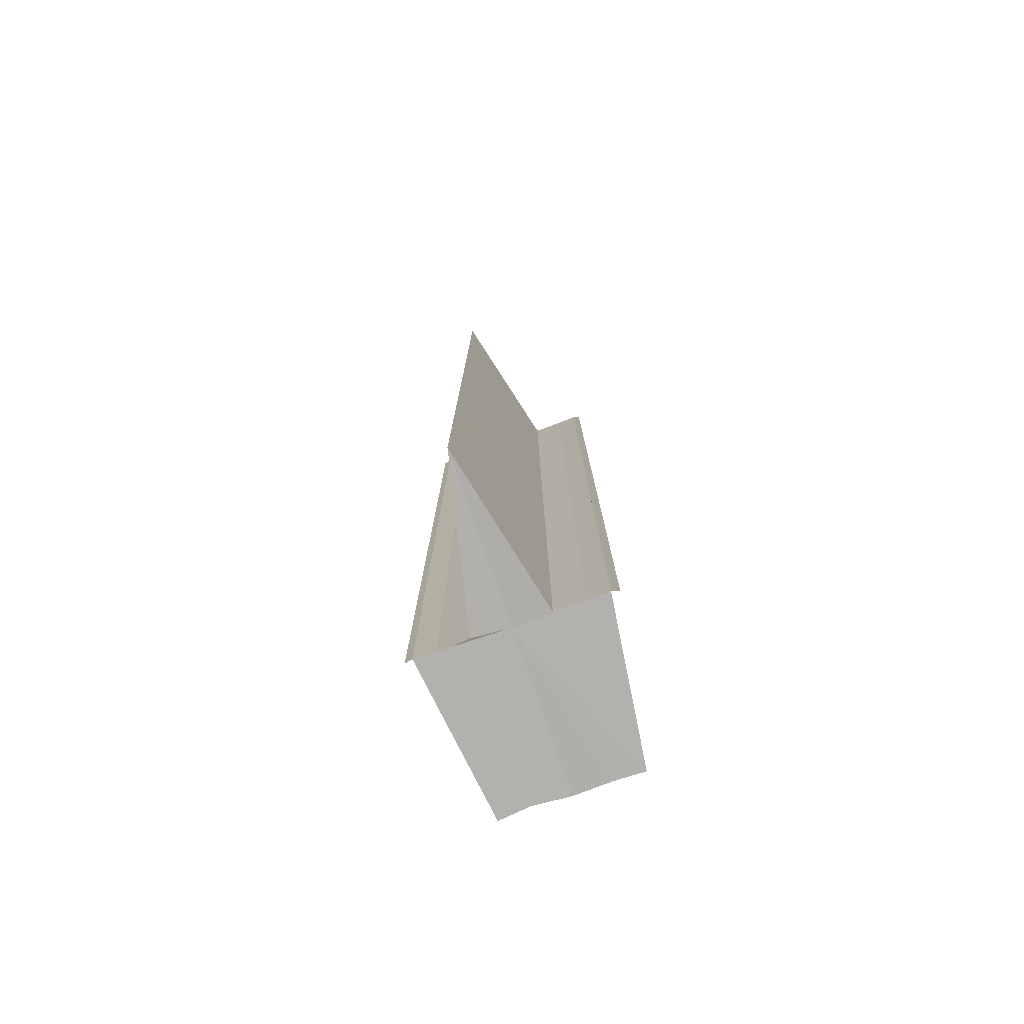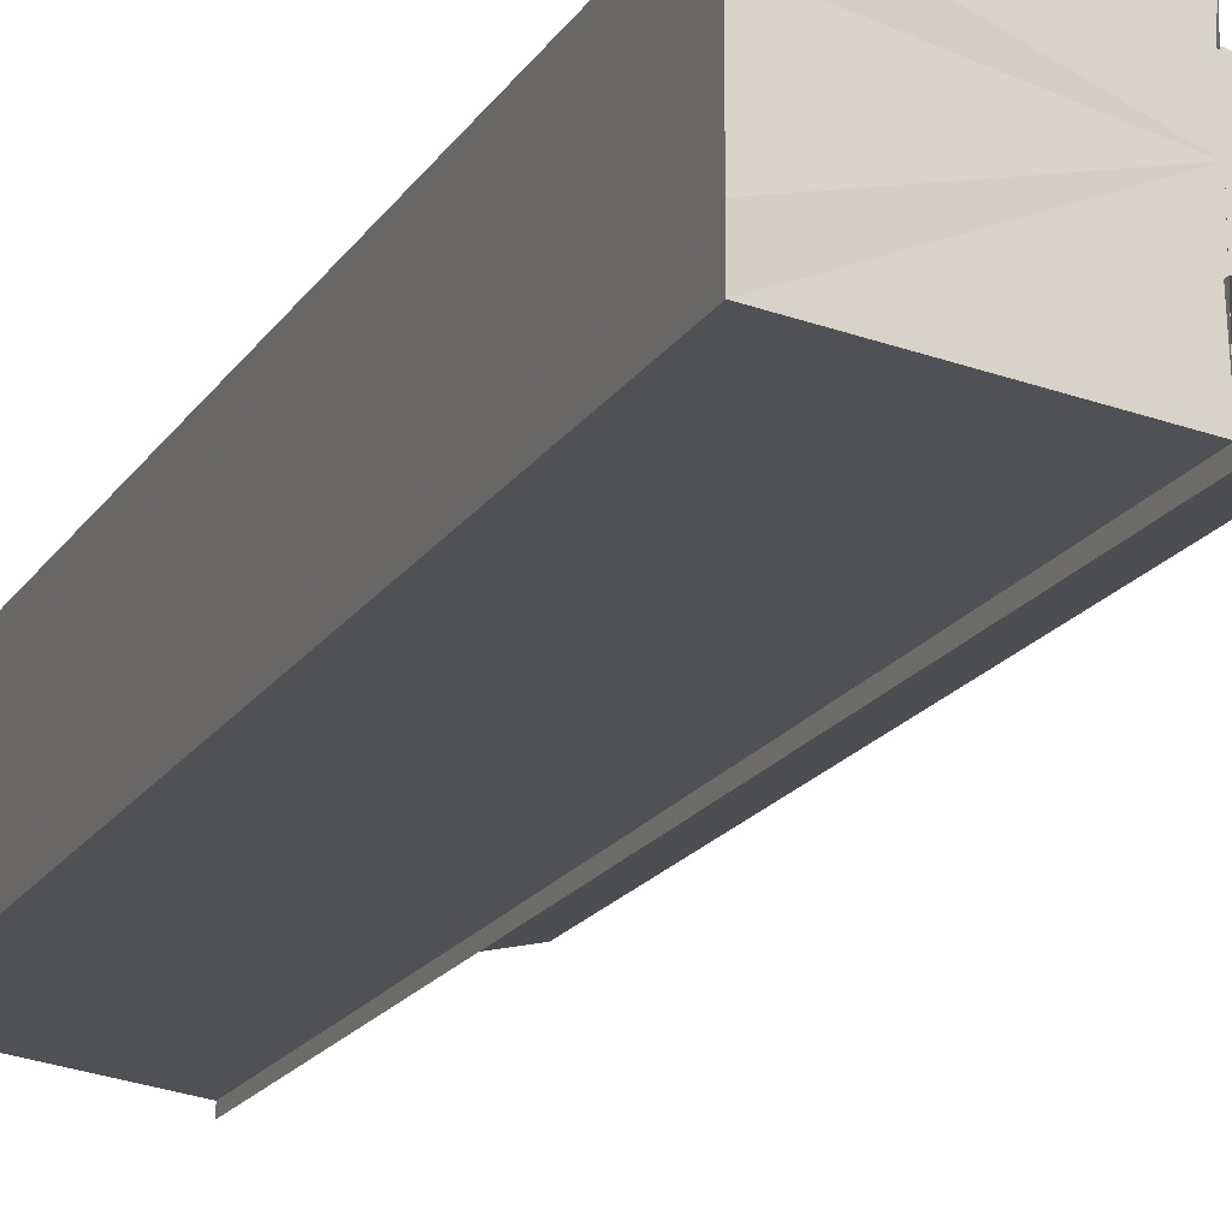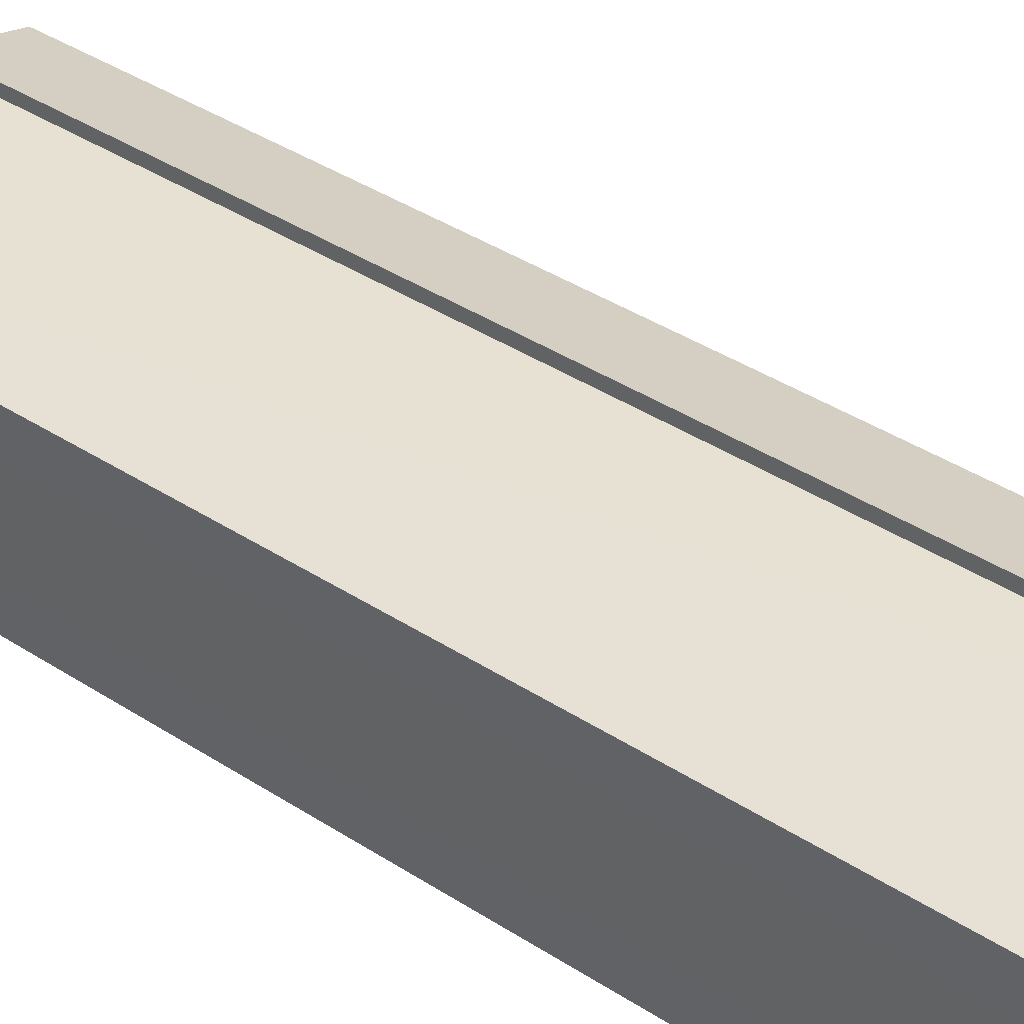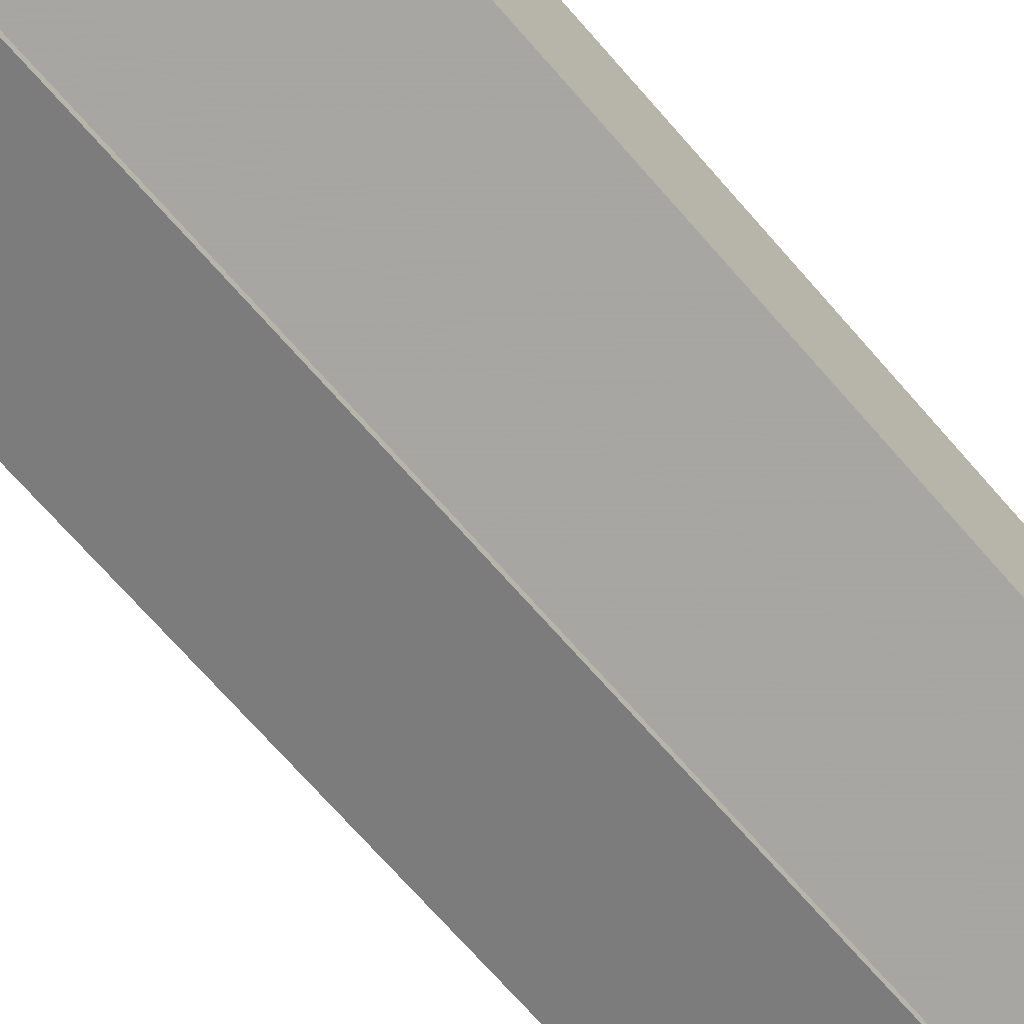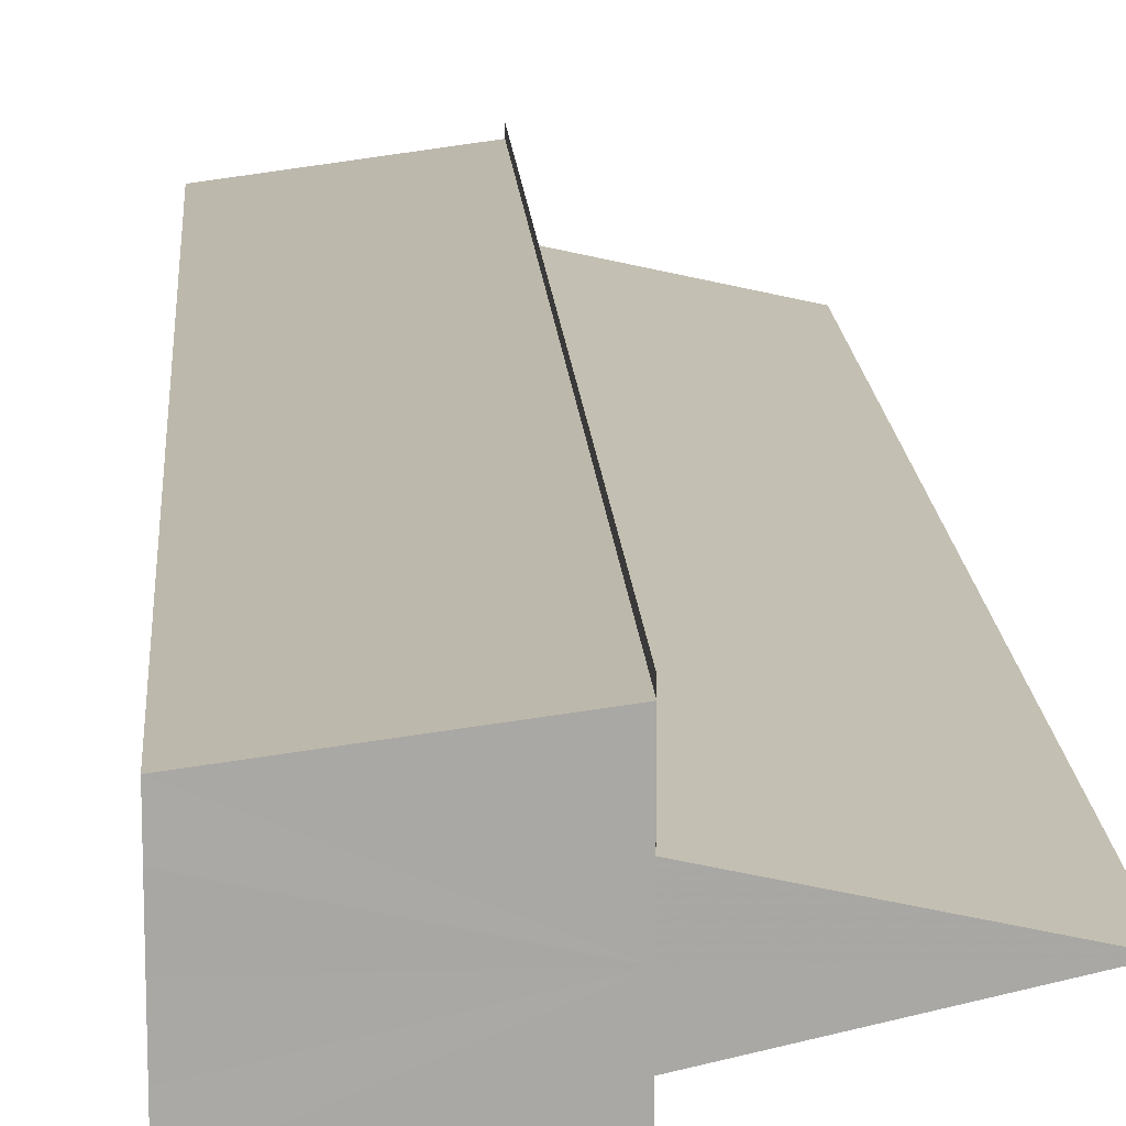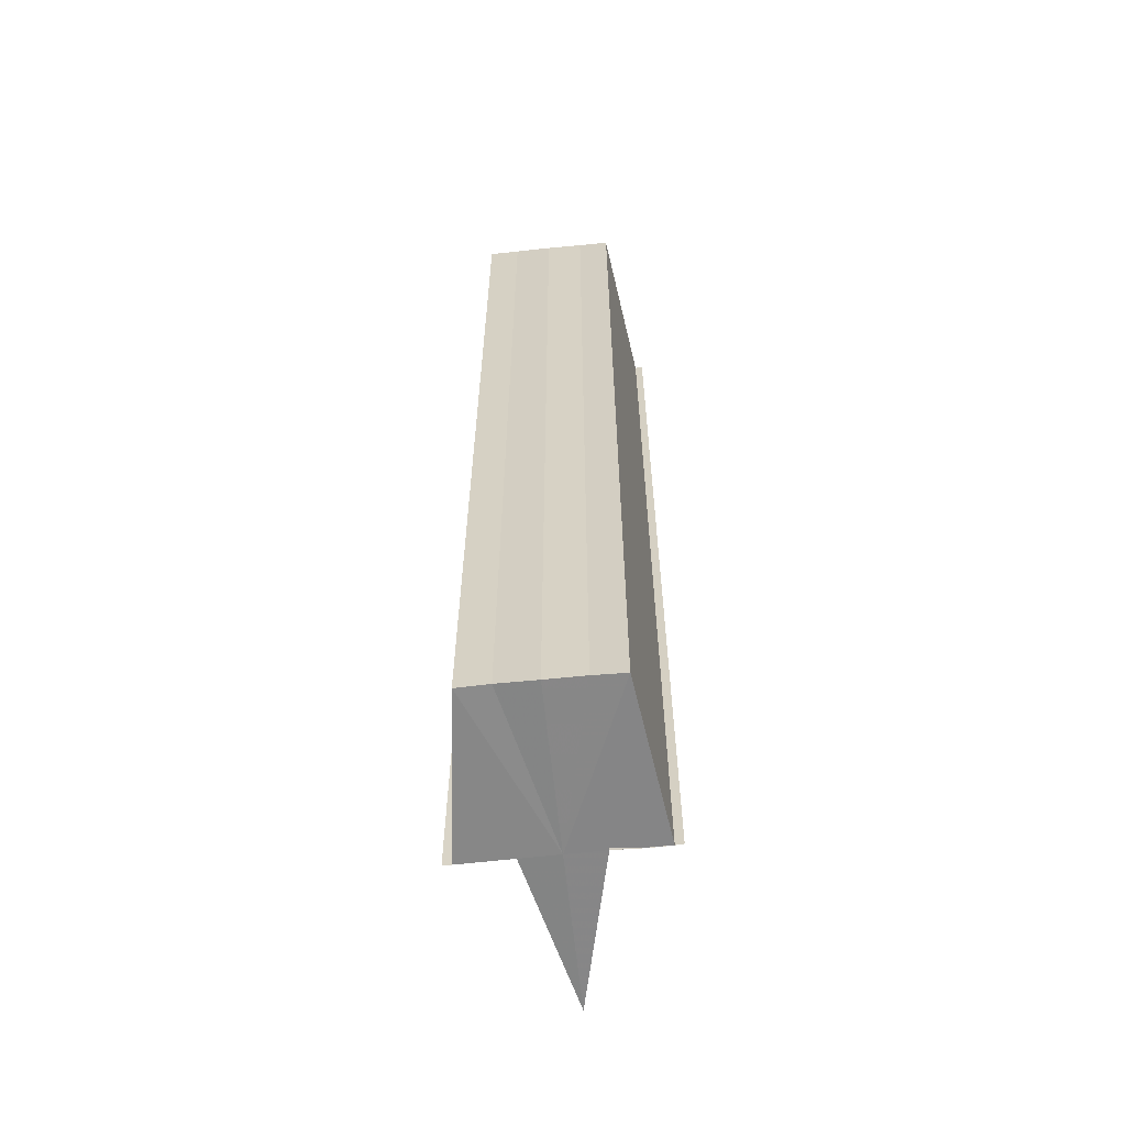
<metadata>
{"format":"obj","ext":"obj","renderer":"f3d","projection":"perspective","resolution":1024,"background":"white","views":[{"elev":-78.5,"azim":109.0,"up":"+Y"},{"elev":-17.5,"azim":-21.9,"up":"+Z"},{"elev":36.2,"azim":-49.0,"up":"+Z"},{"elev":-68.8,"azim":-139.3,"up":"+Z"},{"elev":15.4,"azim":-3.3,"up":"+Z"},{"elev":-61.6,"azim":-84.0,"up":"+Y"}]}
</metadata>
<code>
o 6911
v 2191 1879 20
v 2191 1879 20
v 2191 1879 20
v 2191 1879 20
v 2191 1879 20
v 2191 1879 20
v 2191 1879 20
v 2191 1879 20
v 2191 1879 20
v 2191 1879 20
v 2191 1879 20
v 2191 1879 20
v 2191 1879 20
v 2191 1879 20
v 2191 1879 20
v 2191 1879 20
v 2191 1879 20
v 2191 1879 20
v 2191 1879 20
v 2191 1879 20
v 2191 1879 20
v 2191 1879 19.99
v 2191 1879 20
v 2191 1879 20.01
v 2191 1879 20.01
v 2191 1879 20.01
v 2191 1879 20.01
v 2191 1879 20.01
v 2191 1879 20.01
v 2191 1879 20
v 2191 1879 20.01
v 2191 1879 20.01
v 2191 1879 20.01
v 2191 1879 20.01
v 2191 1879 20
v 2191 1879 20
v 2191 1879 20.01
v 2191 1879 20
v 2191 1879 20.01
v 2191 1879 20
v 2191 1879 20
v 2191 1879 20
v 2191 1879 20
v 2191 1879 20
v 2191 1879 20
v 2191 1879 20
v 2191 1879 20
v 2191 1879 20
v 2191 1879 20
v 2191 1879 20
v 2191 1879 20
v 2191 1879 19.99
v 2191 1879 20
v 2191 1879 20
v 2191 1879 20
v 2191 1879 20
v 2191 1879 19.99
v 2191 1879 20
v 2191 1879 19.99
v 2191 1879 19.99
v 2191 1879 19.99
v 2191 1879 19.99
v 2191 1879 19.99
v 2191 1879 19.99
v 2191 1879 19.99
v 2191 1879 19.99
v 2191 1879 19.99
v 2191 1879 20
v 2191 1879 19.99
v 2191 1879 20
v 2191 1879 20
v 2191 1879 20
v 2191 1879 20
v 2191 1879 20
v 2191 1879 20
v 2191 1879 20
v 2191 1879 20
v 2191 1879 20
v 2191 1879 20
f 1 2 3
f 2 4 5
f 6 1 7
f 8 6 9
f 9 10 11
f 11 12 13
f 13 14 15
f 15 16 17
f 18 16 19
f 18 19 20
f 18 20 21
f 18 22 16
f 18 21 23
f 18 23 24
f 25 24 26
f 27 28 25
f 29 23 30
f 29 31 32
f 33 34 29
f 33 35 29
f 36 24 37
f 38 39 36
f 40 38 36
f 41 38 40
f 42 41 43
f 44 45 42
f 46 37 47
f 46 47 48
f 46 48 49
f 46 49 50
f 46 50 51
f 46 51 52
f 46 53 54
f 46 55 53
f 56 57 58
f 59 57 60
f 58 22 61
f 60 22 61
f 62 63 64
f 64 65 66
f 67 68 64
f 69 68 70
f 68 71 70
f 70 71 72
f 73 74 72
f 75 76 77
f 18 78 76
f 18 76 79

</code>
